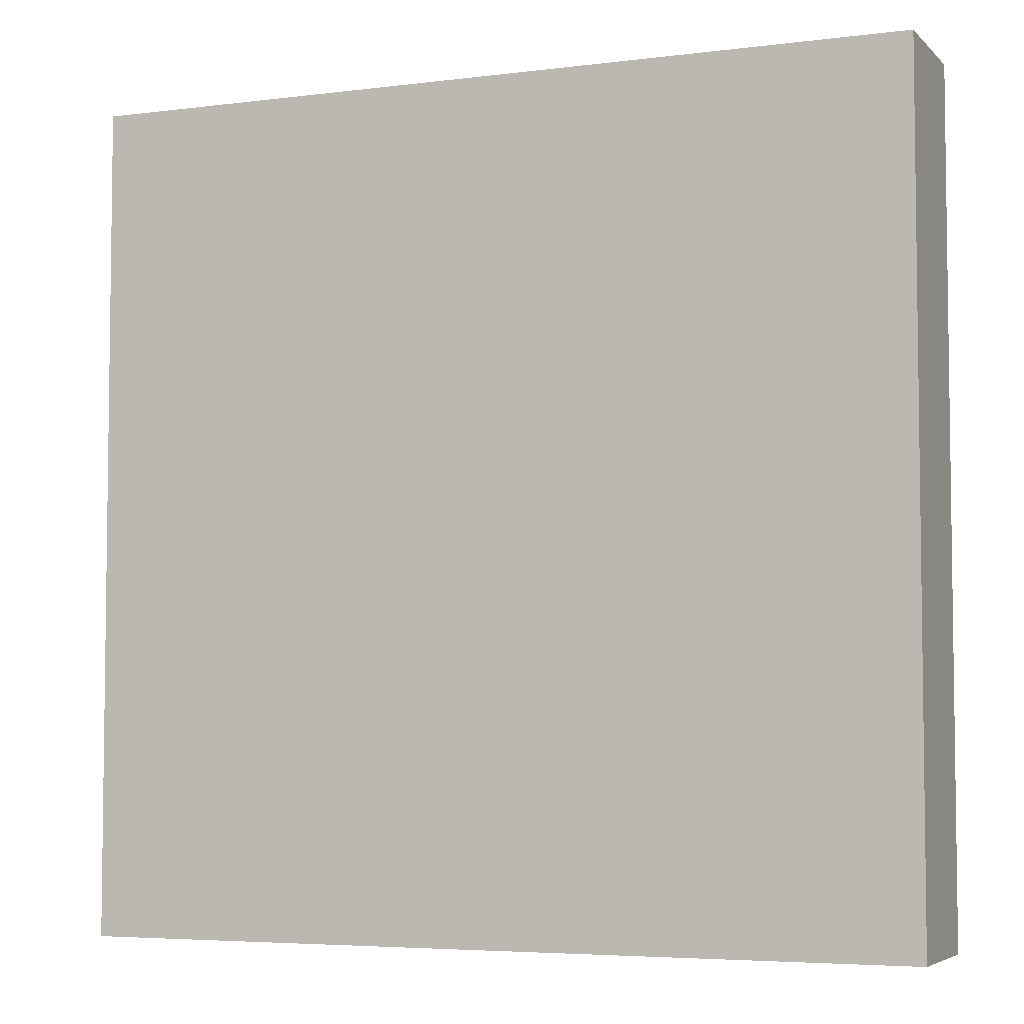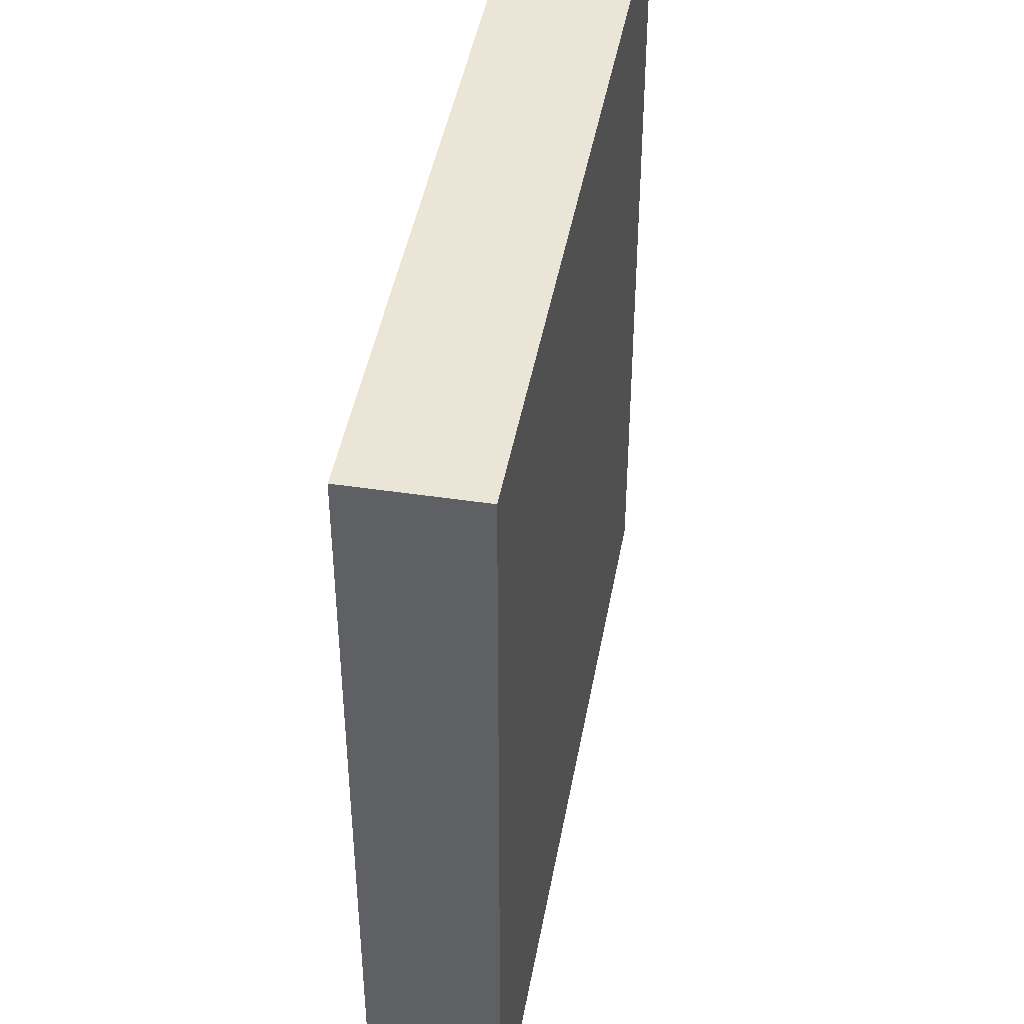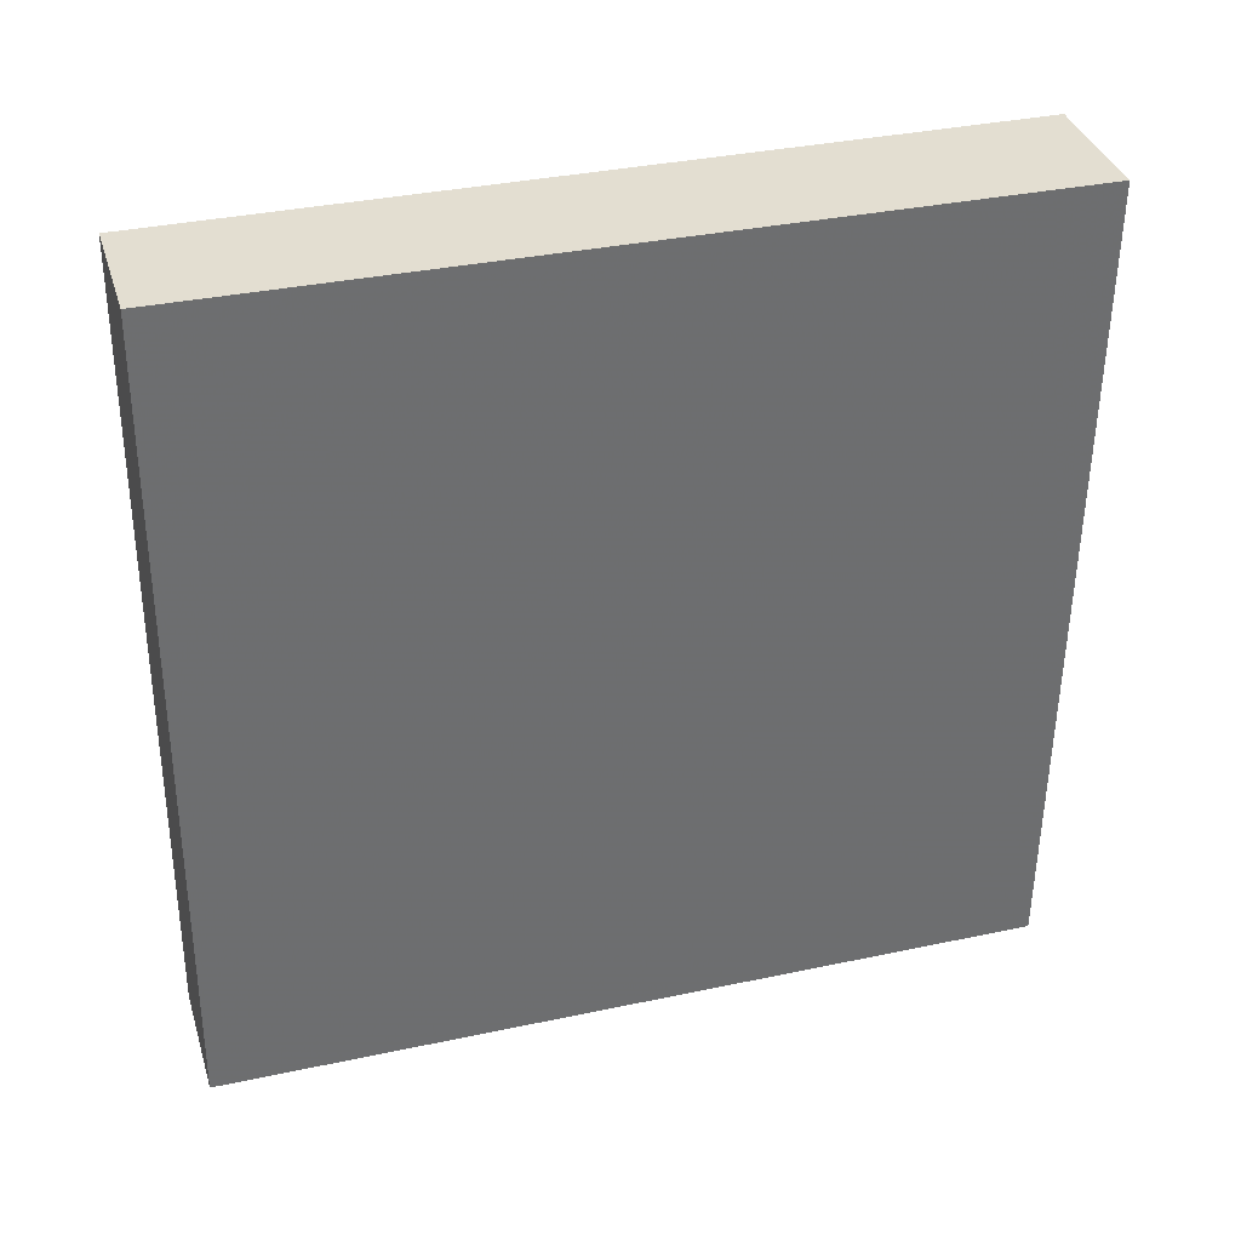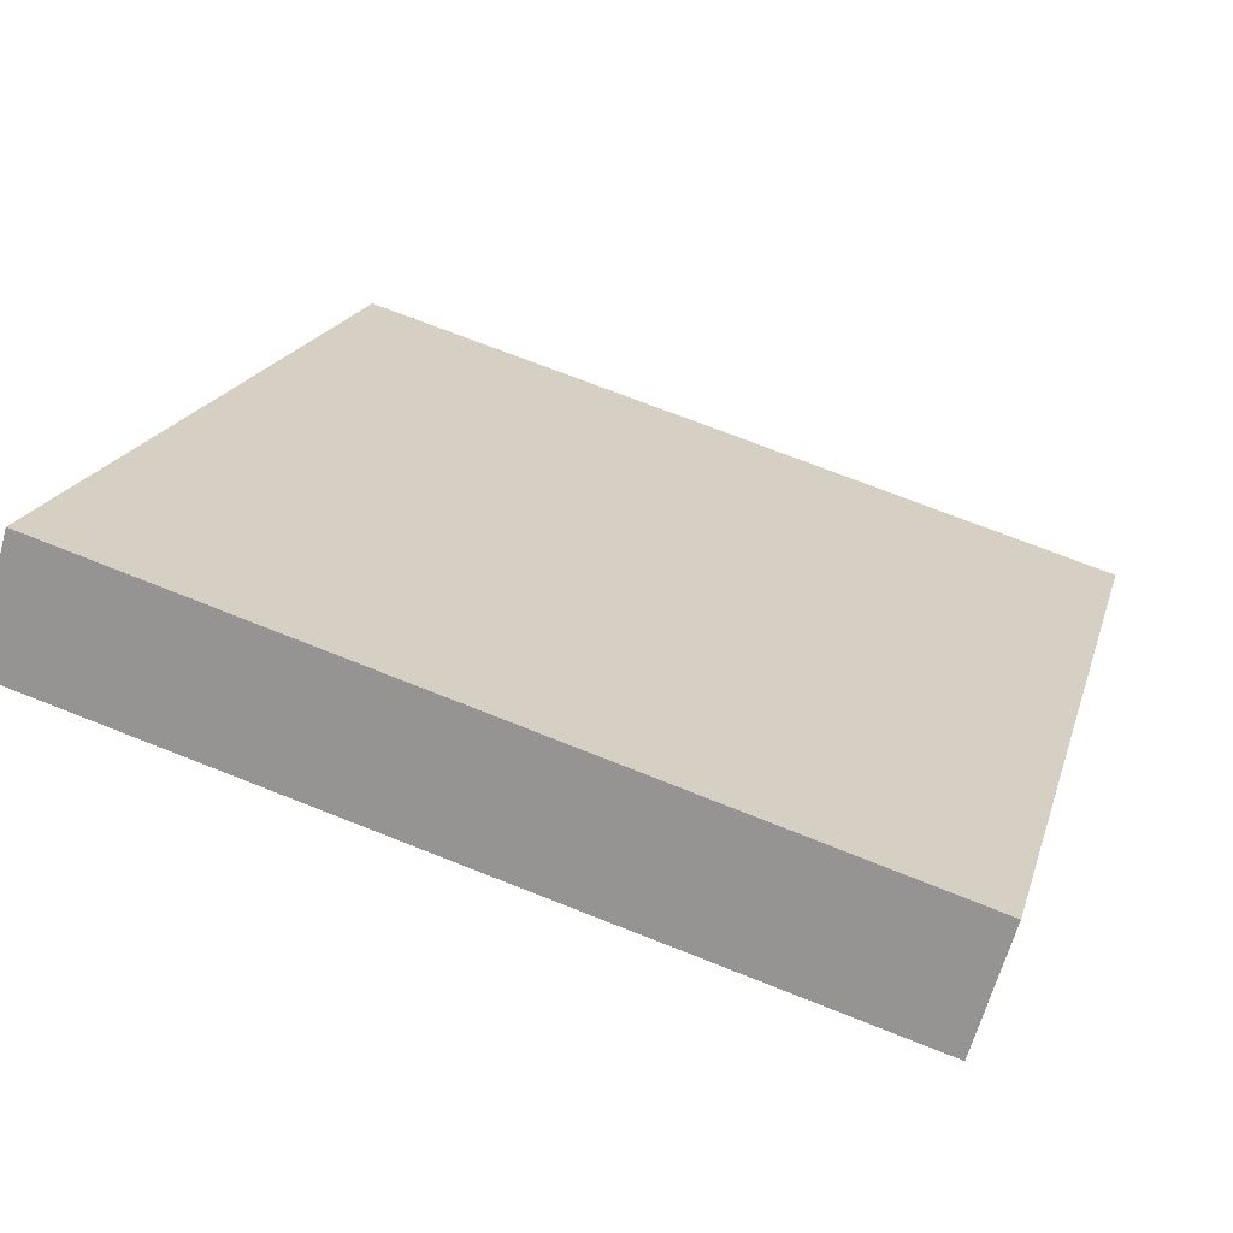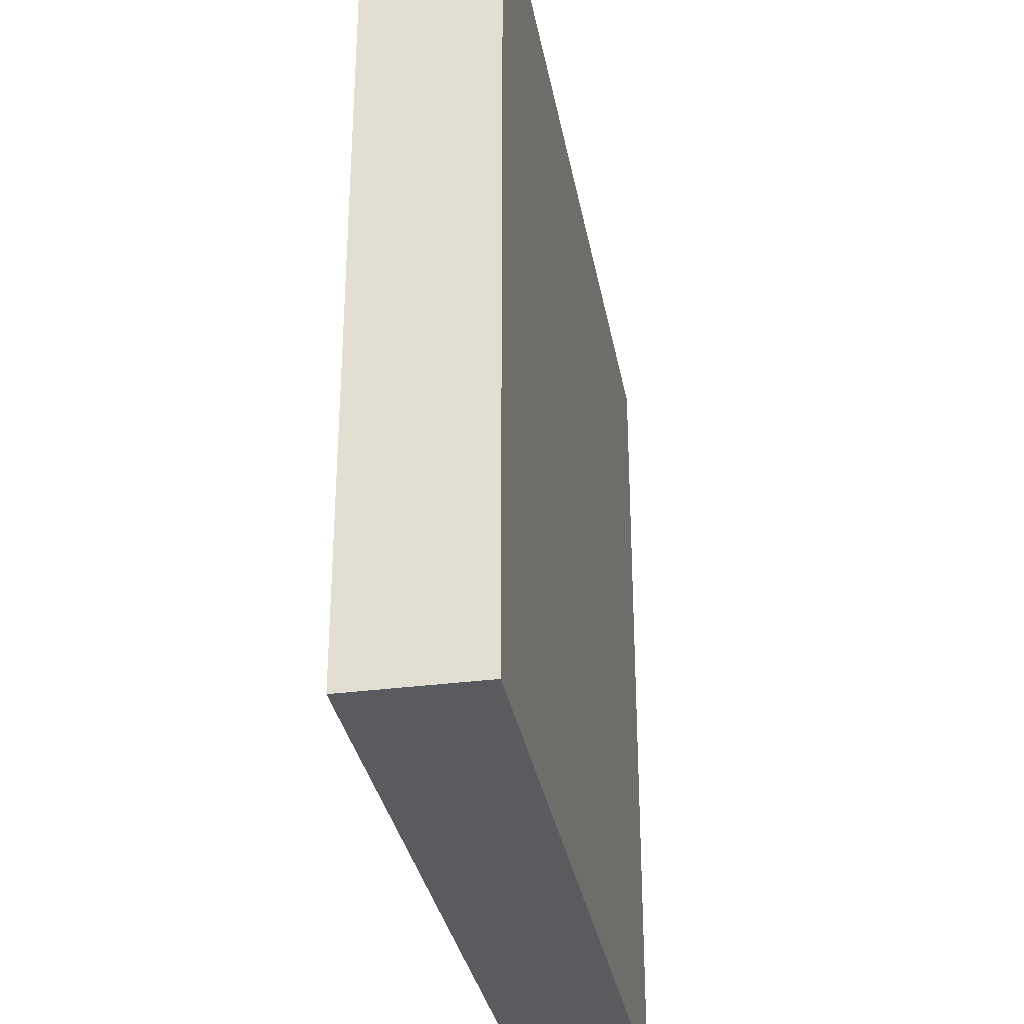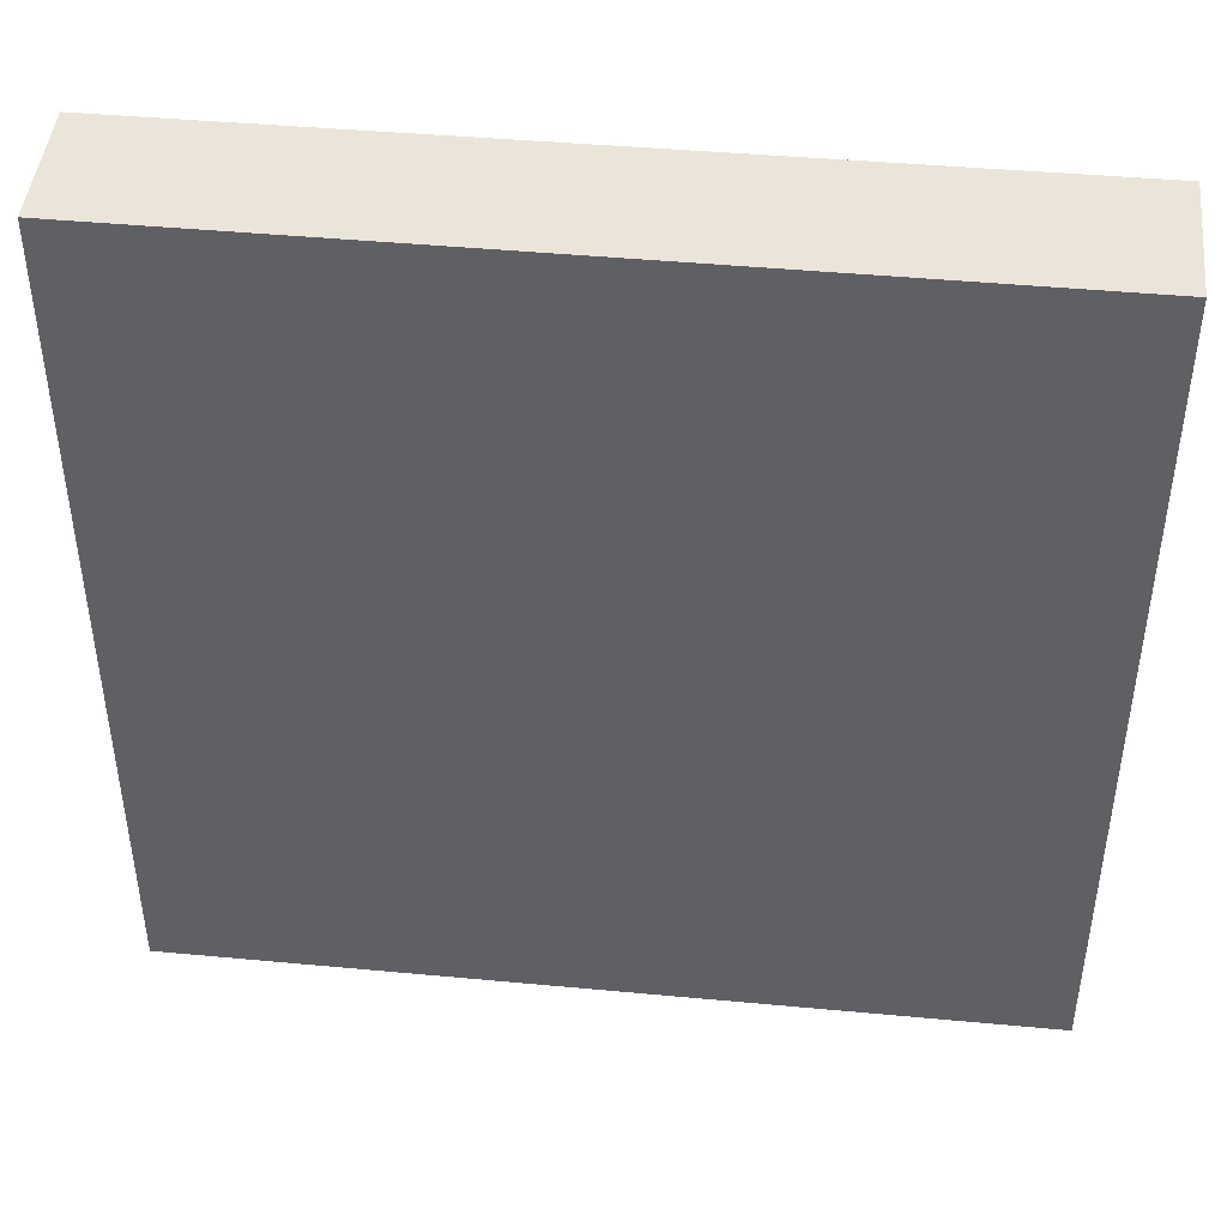
<metadata>
{"format":"obj","ext":"obj","renderer":"f3d","projection":"perspective","resolution":1024,"background":"white","views":[{"elev":-5.0,"azim":6.0,"up":"+Z"},{"elev":44.1,"azim":83.6,"up":"+Z"},{"elev":-54.1,"azim":179.4,"up":"+Y"},{"elev":19.2,"azim":14.9,"up":"+Y"},{"elev":-32.7,"azim":-96.1,"up":"+Z"},{"elev":45.2,"azim":169.6,"up":"+Z"}]}
</metadata>
<code>
v -23.71 23.07 -4.461
v -23.71 23.07 4.461
v -23.33 24.37 -4.461
v -23.33 24.37 4.461
v -32.28 25.56 -4.461
v -32.28 25.56 4.461
v -31.88 26.92 -4.461
v -31.88 26.92 4.461
f 1 3 4
f 4 2 1
f 5 6 8
f 8 7 5
f 1 2 6
f 6 5 1
f 3 7 8
f 8 4 3
f 1 5 7
f 7 3 1
f 2 4 8
f 8 6 2

</code>
